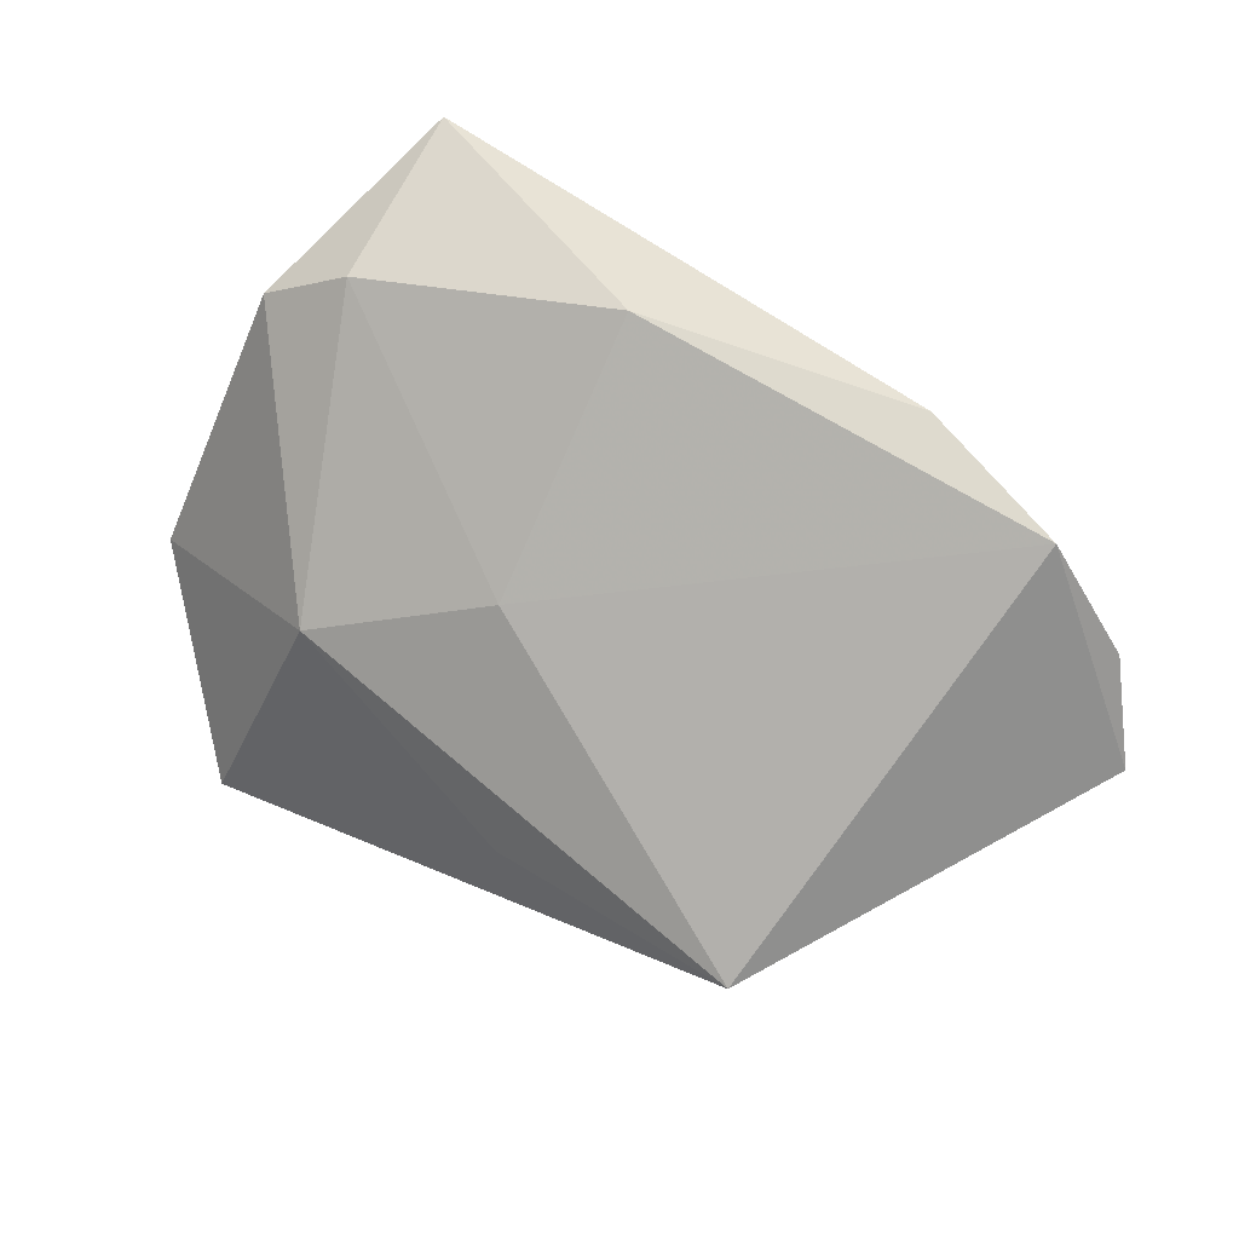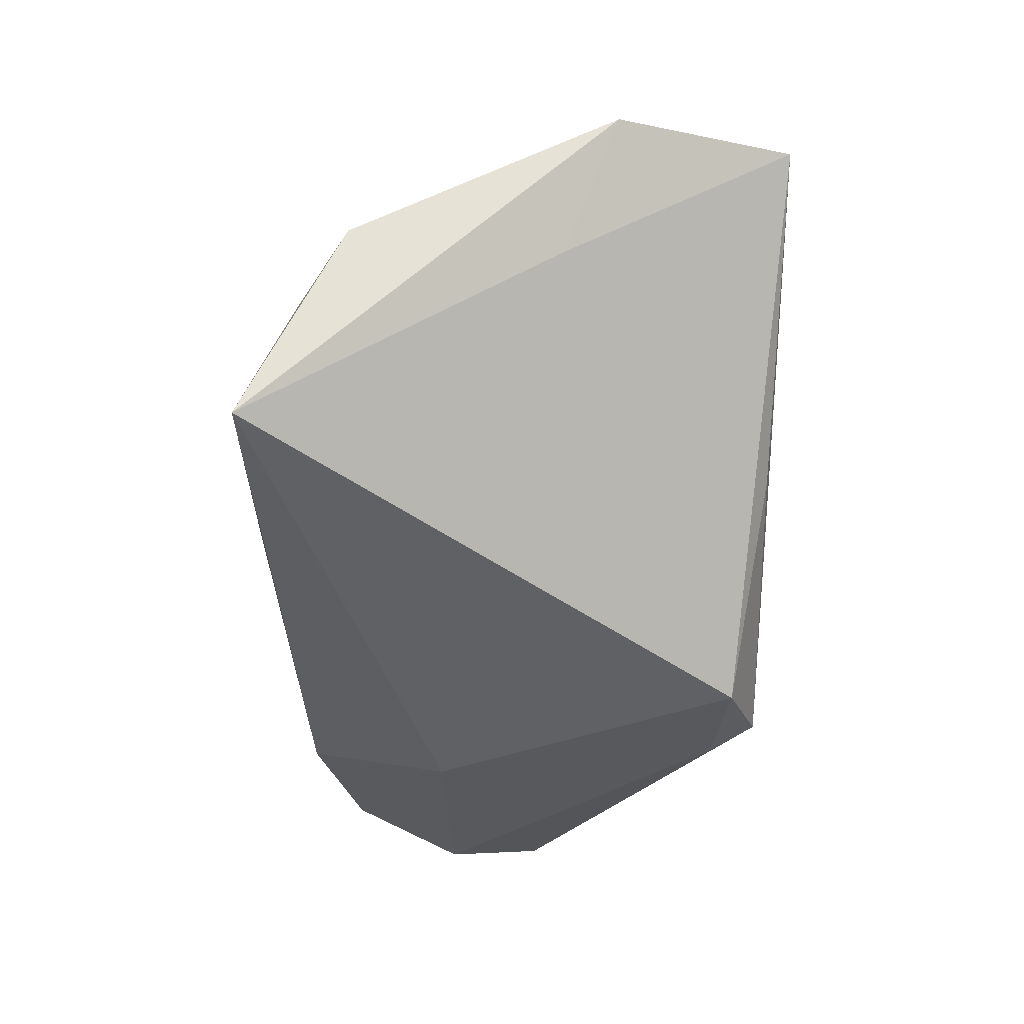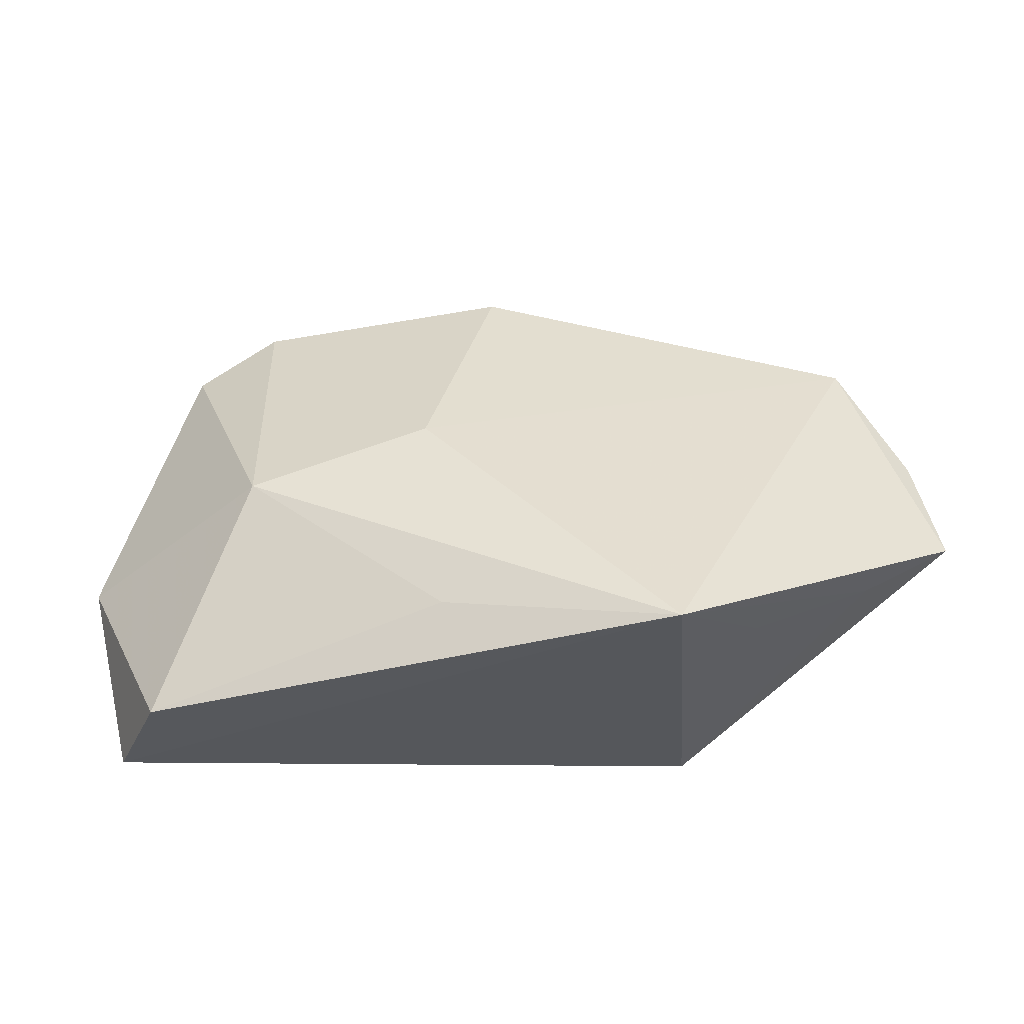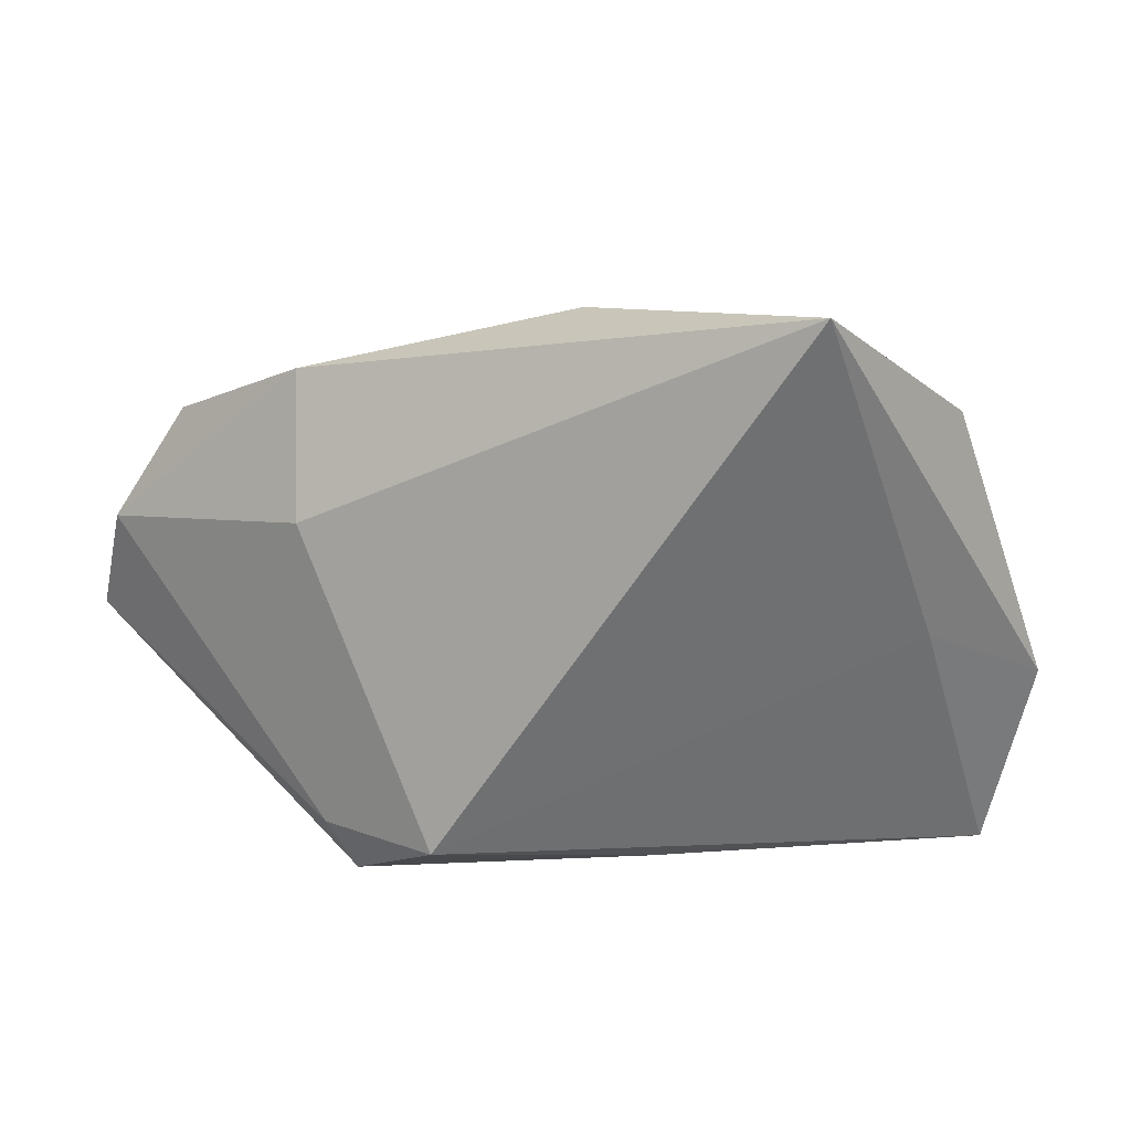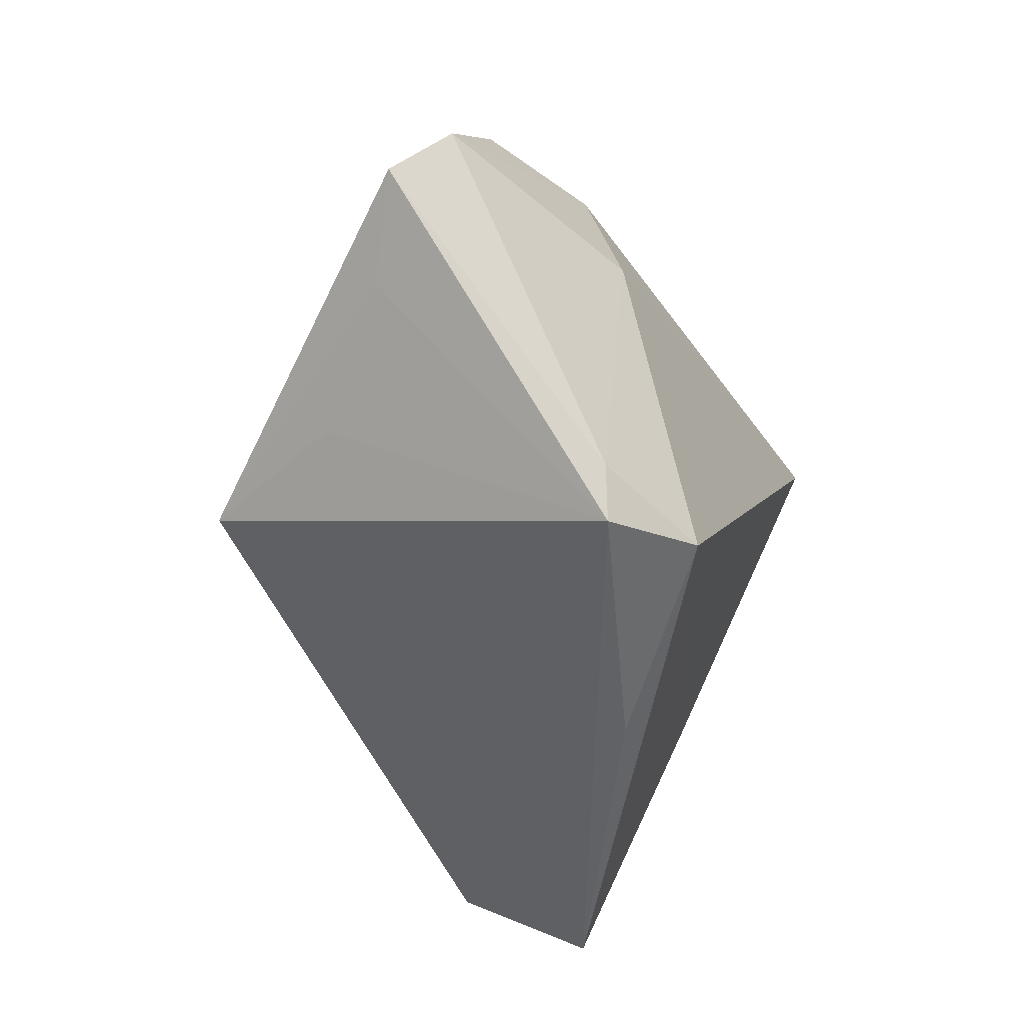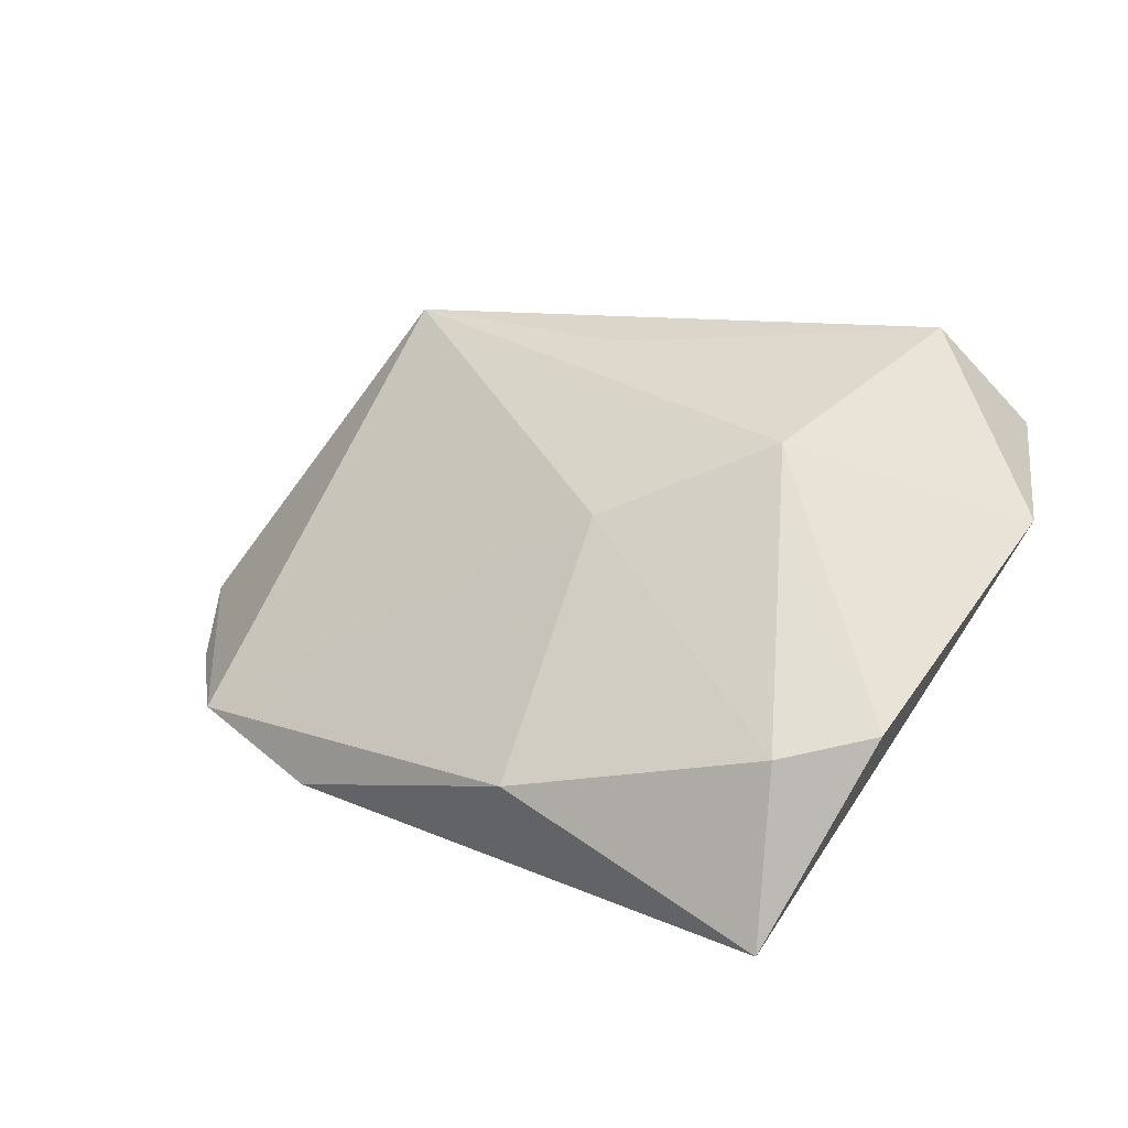
<metadata>
{"format":"obj","ext":"obj","renderer":"f3d","projection":"perspective","resolution":1024,"background":"white","views":[{"elev":55.2,"azim":30.7,"up":"+Y"},{"elev":-47.9,"azim":-92.4,"up":"+Z"},{"elev":-9.0,"azim":17.3,"up":"+Y"},{"elev":11.1,"azim":-159.5,"up":"+Y"},{"elev":-50.4,"azim":118.7,"up":"+Y"},{"elev":20.6,"azim":-154.4,"up":"+Z"}]}
</metadata>
<code>
v 0.02648 -0.02518 -0.02012
v -0.02569 0.005543 0.02587
v -0.03558 0.0329 -0.002584
v -0.01032 -0.03026 -0.00402
v 0.01046 -0.0262 -0.02464
v -0.04633 0.02627 -0.000243
v 0.05244 -0.00821 -0.002726
v 0.02303 -0.03113 -0.01843
v -0.03658 0.03866 -0.02464
v -0.003527 0.03785 -0.01051
v 0.029 0.03047 -0.02045
v -0.04651 -0.03113 0.02097
v -0.05382 -0.007553 0.01607
v 0.0626 -0.002177 -0.01028
v 0.05719 0.01035 -0.01564
v -0.04298 -0.0008946 0.001672
v -0.004504 0.01407 0.01608
v 0.04001 -0.01431 0.01159
v 0.03449 -0.0144 0.03139
v -0.03575 -0.02519 0.03411
v 0.04724 0.02446 -0.01555
v 0.003199 -0.01174 0.03095
v 0.02729 0.01266 -0.02464
f 23 5 9
f 6 9 13
f 14 21 19
f 19 21 17
f 12 8 19
f 9 5 16
f 5 12 16
f 13 9 16
f 16 12 13
f 15 21 14
f 4 12 5
f 5 8 4
f 4 8 12
f 7 8 14
f 14 19 7
f 2 19 17
f 2 6 13
f 17 21 10
f 1 8 5
f 5 23 1
f 23 15 1
f 14 8 1
f 1 15 14
f 18 19 8
f 8 7 18
f 18 7 19
f 12 19 20
f 13 12 20
f 20 2 13
f 9 6 3
f 6 2 3
f 3 10 9
f 3 2 17
f 17 10 3
f 9 10 11
f 11 10 21
f 11 23 9
f 11 15 23
f 21 15 11
f 19 2 22
f 22 20 19
f 2 20 22

</code>
